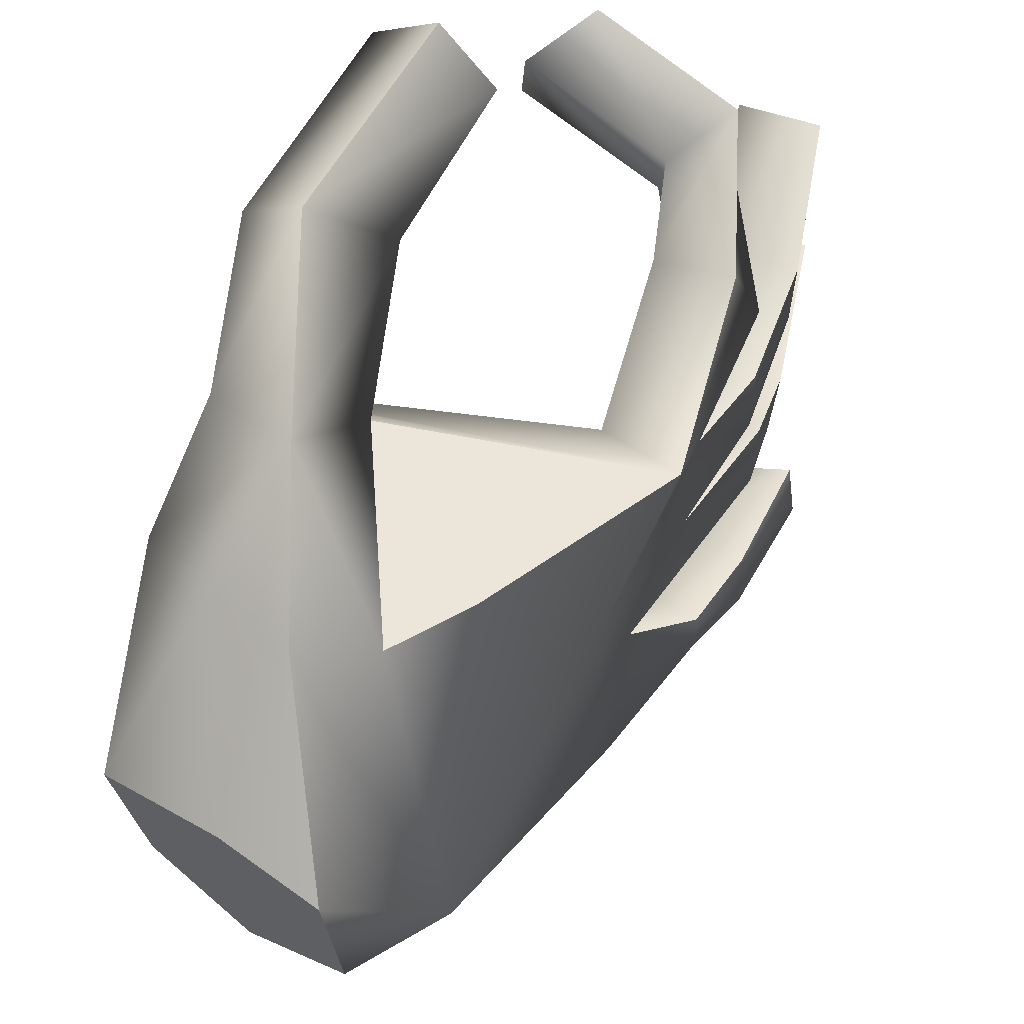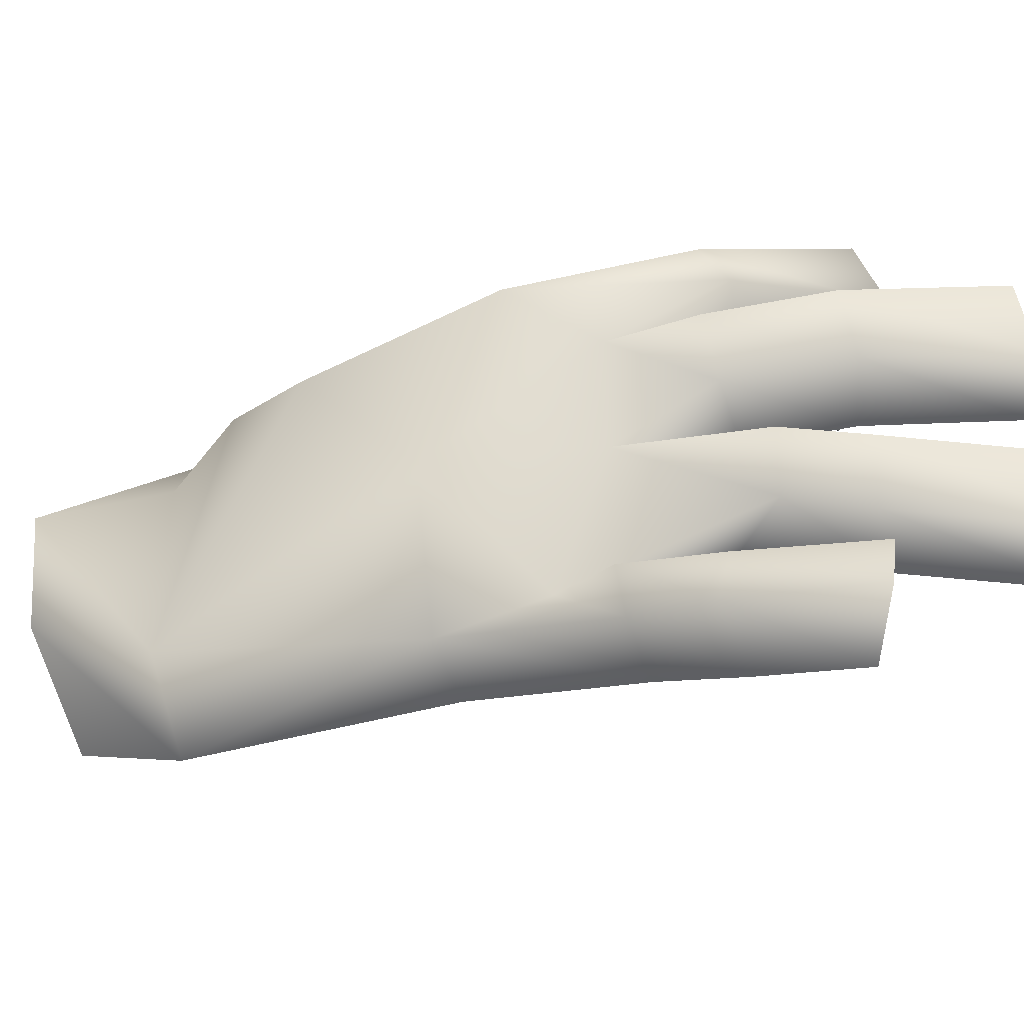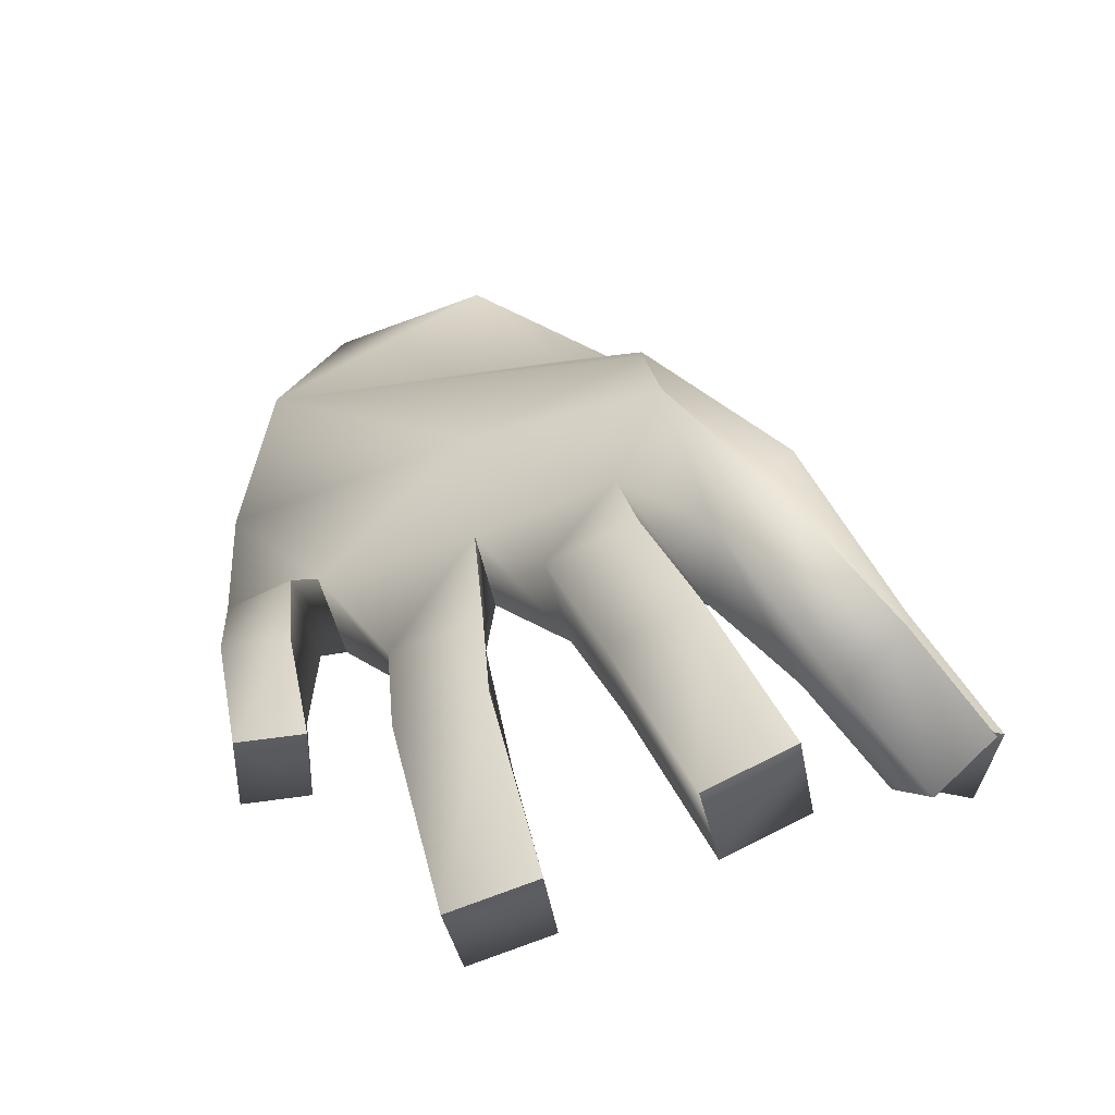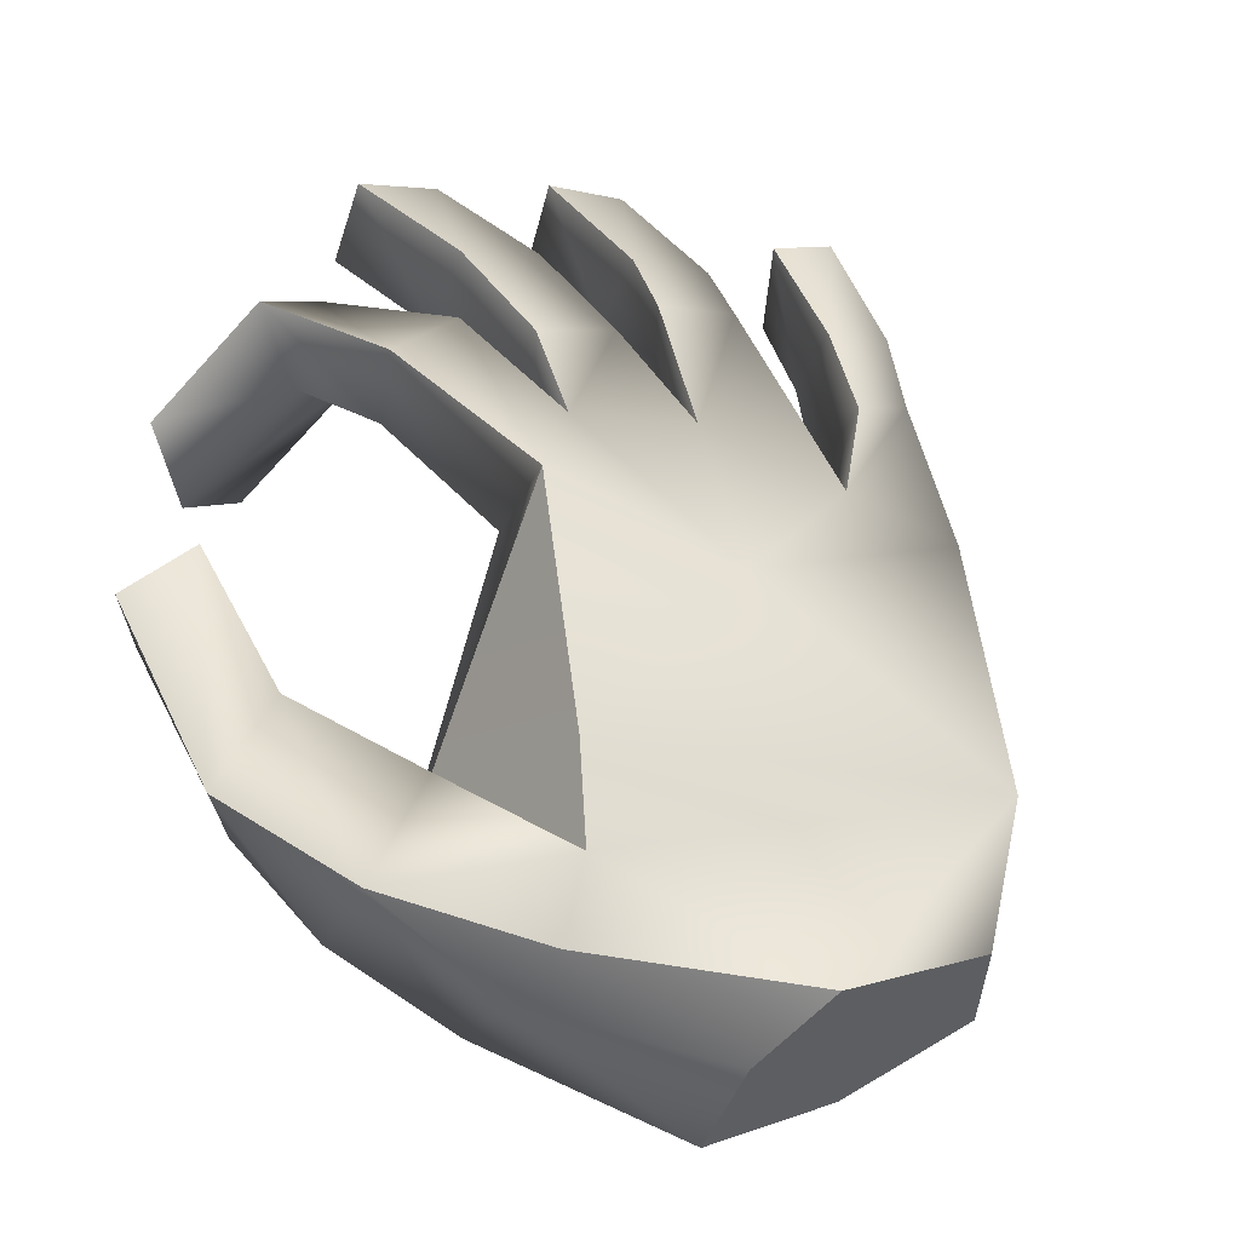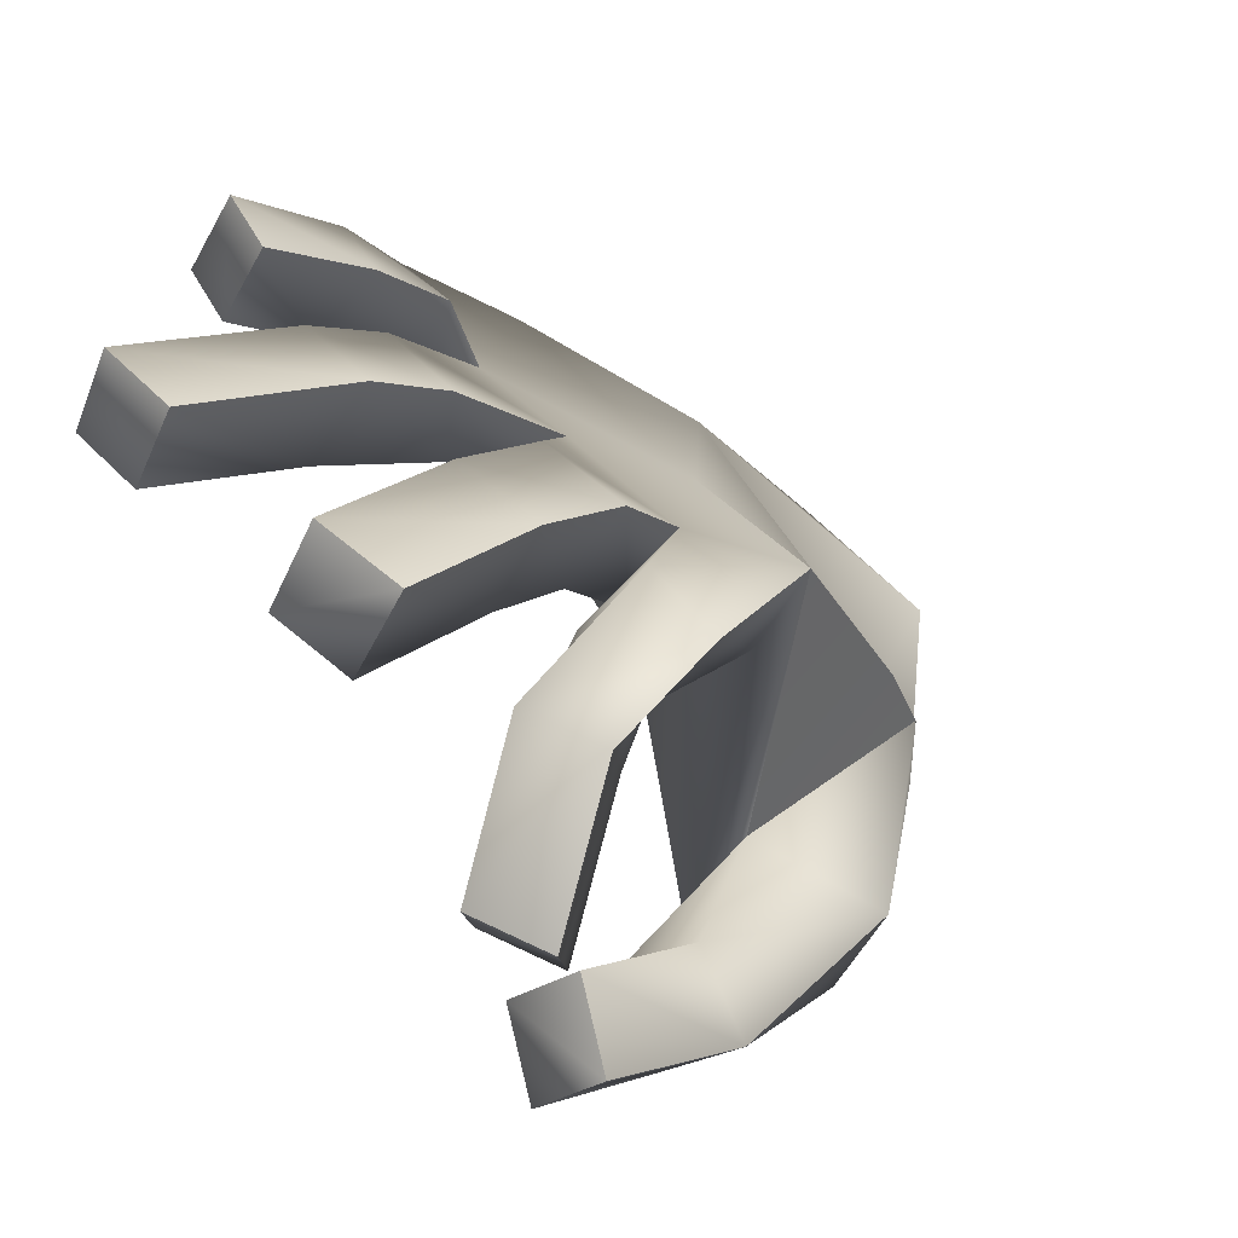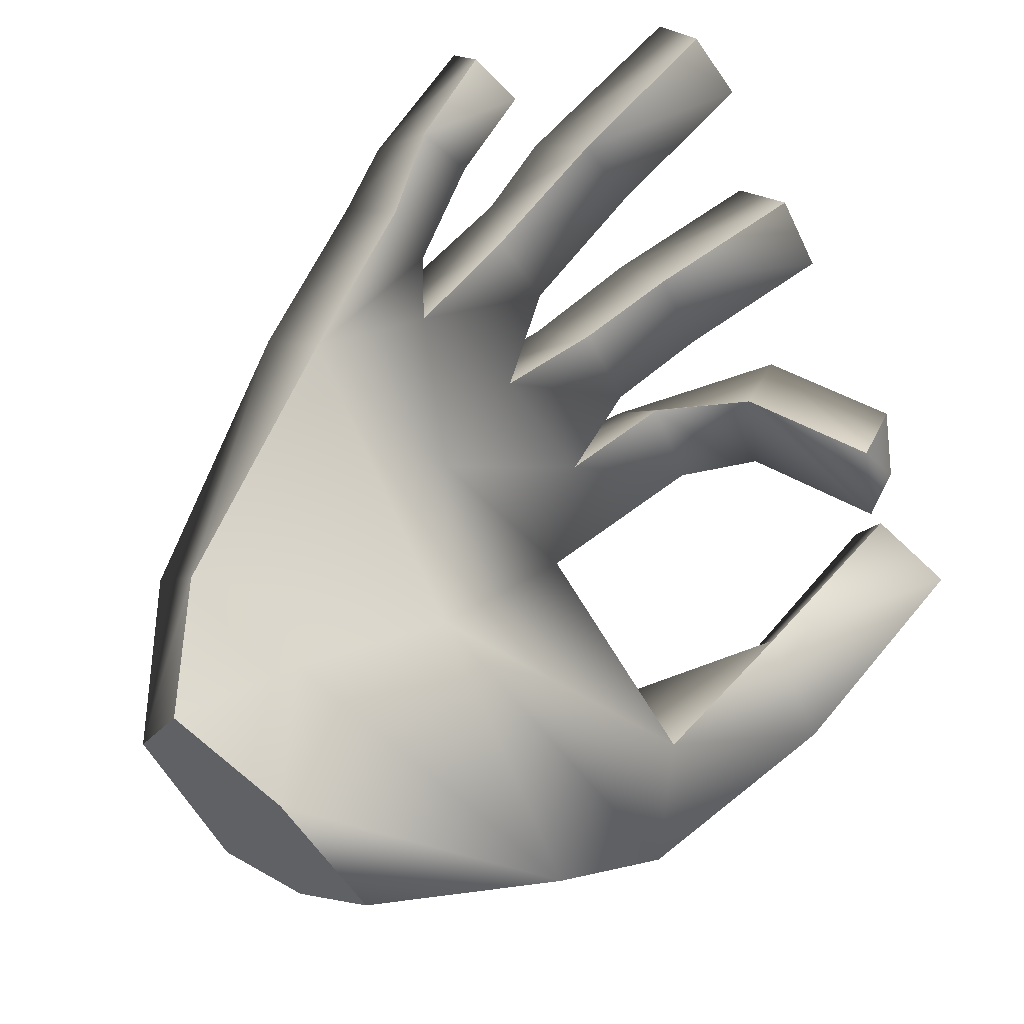
<metadata>
{"format":"obj","ext":"obj","renderer":"f3d","projection":"perspective","resolution":1024,"background":"white","views":[{"elev":55.4,"azim":-106.6,"up":"+Y"},{"elev":-46.7,"azim":-32.3,"up":"+Y"},{"elev":77.8,"azim":70.8,"up":"+Z"},{"elev":0.7,"azim":-122.6,"up":"+Z"},{"elev":54.0,"azim":139.4,"up":"+Z"},{"elev":-51.7,"azim":32.3,"up":"+Z"}]}
</metadata>
<code>
g Converted object 0
v -1.831 -2.821 -2.188
v -2.731 -3.525 -2.419
v -2.181 -3.64 -2.865
v -1.457 -2.81 -2.394
v -2.225 -4.382 -2.719
v -1.99 -4.648 -2.014
v -2.567 -4.921 -2.337
v -2.268 -5.273 -1.723
v -2.268 -5.273 -1.723
v -2.567 -4.921 -2.337
v -3.092 -4.586 -1.949
v -2.685 -5.082 -1.289
v -3.146 -3.713 -2.041
v -2.234 -2.865 -1.902
v -3.146 -3.713 -2.041
v -0.06338 -5.486 1.1
v -0.1299 -5.821 1.126
v -0.3472 -5.737 1.537
v -0.2806 -5.403 1.512
v 0.9621 -4.61 1.541
v 0.9629 -5.062 1.501
v 0.7389 -5.081 1.867
v 0.738 -4.602 1.91
v 0.8842 -3.803 1.438
v 0.6019 -3.82 1.817
v 0.5368 -3.31 1.801
v 0.8222 -3.317 1.423
v 0.7388 -2.726 0.1217
v 0.8795 -2.614 0.5589
v 0.6962 -2.202 0.5213
v 0.5554 -2.314 0.0841
v -0.8467 -5.265 0.2846
v -0.9057 -5.141 -0.1419
v -1.408 -5.461 -0.422
v -0.8065 -5.605 0.3039
v -0.8065 -5.605 0.3039
v -1.408 -5.461 -0.422
v -1.764 -5.477 -0.111
v -1.161 -5.62 0.6159
v -1.262 -5.156 0.1689
v -1.202 -5.281 0.5966
v -1.202 -5.281 0.5966
v -1.262 -5.156 0.1689
v -0.5275 -4.471 0.6592
v -0.8325 -4.329 0.1331
v -0.5256 -4.924 0.6435
v -0.5256 -4.924 0.6435
v -0.9057 -5.141 -0.1419
v -0.5902 -4.932 1.112
v -1.139 -4.329 0.4944
v -0.5921 -4.451 1.128
v -0.5921 -4.451 1.128
v -1.139 -4.329 0.4944
v -0.433 -4.057 0.6601
v -0.8325 -4.329 0.1331
v -0.788 -4.074 0.9724
v -1.165 -3.56 0.5237
v -0.8485 -3.564 0.9434
v -0.8485 -3.564 0.9434
v -1.165 -3.56 0.5237
v -0.8465 -3.557 0.1737
v -0.4906 -3.572 0.6325
v -0.433 -4.057 0.6601
v -0.3663 -3.34 0.666
v -0.8465 -3.557 0.1737
v -0.6804 -3.228 1.001
v -1.617 -3.139 0.2461
v -0.7364 -2.816 0.8225
v -0.7364 -2.816 0.8225
v -1.617 -3.139 0.2461
v -1.252 -3.121 -0.05387
v -0.4223 -2.928 0.4874
v -0.3663 -3.34 0.666
v -0.4599 -5.421 0.7378
v -0.5255 -5.756 0.7157
v -0.5255 -5.756 0.7157
v -0.9091 -5.689 0.984
v -0.8435 -5.354 1.006
v -0.8435 -5.354 1.006
v 0.1438 -4.552 1.092
v 0.1447 -5.003 1.051
v 0.1447 -5.003 1.051
v -0.2116 -5.023 1.361
v -0.2125 -4.544 1.404
v -0.2125 -4.544 1.404
v 0.05599 -3.948 1.016
v -0.2263 -3.965 1.395
v -0.2915 -3.455 1.379
v -0.2915 -3.455 1.379
v -0.006082 -3.463 1.001
v 0.05599 -3.948 1.016
v 0.1541 -3.059 0.7092
v 0.2948 -2.947 1.146
v 0.1115 -2.535 1.109
v 0.1115 -2.535 1.109
v -0.02928 -2.646 0.6716
v 0.1541 -3.059 0.7092
v -0.1299 -5.821 1.126
v -0.3472 -5.737 1.537
v -0.2806 -5.403 1.512
v -0.2806 -5.403 1.512
v 0.9629 -5.062 1.501
v 0.7389 -5.081 1.867
v 0.738 -4.602 1.91
v 0.738 -4.602 1.91
v 0.8842 -3.803 1.438
v 0.6019 -3.82 1.817
v 0.5368 -3.31 1.801
v 0.5368 -3.31 1.801
v 0.7388 -2.726 0.1217
v 0.8795 -2.614 0.5589
v 0.6962 -2.202 0.5213
v 0.6962 -2.202 0.5213
v 0.696 -2.586 -0.3883
v 0.4491 -2.361 -0.09799
v 0.6264 -1.978 -0.3518
v 0.8732 -2.203 -0.6421
v -0.05704 -2.675 -1.082
v -0.6619 -2.862 -1.787
v -1.043 -2.874 -1.192
v -0.3282 -2.432 -0.8309
v -1.487 -2.273 -1.664
v -0.3052 -2.055 -1.303
v -0.3052 -2.055 -1.303
v -1.487 -2.273 -1.664
v -1.119 -2.261 -1.962
v -0.034 -2.299 -1.554
v -0.6619 -2.862 -1.787
v -0.05704 -2.675 -1.082
v 0.696 -2.586 -0.3883
v 0.4491 -2.361 -0.09799
v 0.6264 -1.978 -0.3518
v 0.6264 -1.978 -0.3518
v -1.043 -2.874 -1.192
v -1.822 -4.163 -0.2326
v -1.332 -4.249 -0.2534
v -2.234 -2.865 -1.902
v -2.308 -2.947 -1.47
v -1.617 -3.139 0.2461
v -2.147 -3.011 -0.9699
v -1.043 -2.874 -1.192
v -2.147 -3.011 -0.9699
v -2.308 -2.947 -1.47
v -2.493 -3.396 -1.748
v -1.406 -4.101 -1.48
v -2.618 -4.178 -2.412
f 3 2 1
f 4 3 1
f 5 3 4
f 6 5 4
f 7 5 6
f 8 7 6
f 11 10 9
f 12 11 9
f 13 11 12
f 2 15 14
f 1 2 14
f 18 17 16
f 16 19 18
f 22 21 20
f 20 23 22
f 26 25 24
f 24 27 26
f 30 29 28
f 28 31 30
f 34 33 32
f 35 34 32
f 38 37 36
f 39 38 36
f 40 38 39
f 41 40 39
f 33 43 42
f 32 33 42
f 33 45 44
f 46 33 44
f 40 48 47
f 49 40 47
f 50 40 49
f 51 50 49
f 45 53 52
f 44 45 52
f 50 55 54
f 56 50 54
f 57 50 56
f 58 57 56
f 61 60 59
f 62 61 59
f 45 61 62
f 63 45 62
f 57 65 64
f 66 57 64
f 67 57 66
f 68 67 66
f 71 70 69
f 72 71 69
f 61 71 72
f 73 61 72
f 35 32 74
f 75 35 74
f 39 36 76
f 77 39 76
f 41 39 77
f 78 41 77
f 32 42 79
f 74 32 79
f 46 44 80
f 81 46 80
f 49 47 82
f 83 49 82
f 51 49 83
f 84 51 83
f 44 52 85
f 80 44 85
f 56 54 86
f 87 56 86
f 58 56 87
f 88 58 87
f 62 59 89
f 90 62 89
f 63 62 90
f 91 63 90
f 66 64 92
f 93 66 92
f 68 66 93
f 94 68 93
f 72 69 95
f 96 72 95
f 73 72 96
f 97 73 96
f 75 74 16
f 17 75 16
f 77 76 98
f 99 77 98
f 78 77 99
f 100 78 99
f 74 79 101
f 16 74 101
f 81 80 20
f 21 81 20
f 83 82 102
f 103 83 102
f 84 83 103
f 104 84 103
f 80 85 105
f 20 80 105
f 87 86 106
f 107 87 106
f 88 87 107
f 108 88 107
f 90 89 109
f 27 90 109
f 91 90 27
f 24 91 27
f 93 92 110
f 111 93 110
f 94 93 111
f 112 94 111
f 96 95 113
f 31 96 113
f 97 96 31
f 28 97 31
f 116 115 114
f 114 117 116
f 120 119 118
f 121 120 118
f 122 120 121
f 123 122 121
f 126 125 124
f 127 126 124
f 128 126 127
f 129 128 127
f 121 118 130
f 131 121 130
f 123 121 131
f 132 123 131
f 127 124 133
f 117 127 133
f 129 127 117
f 114 129 117
f 70 71 128
f 134 70 128
f 125 126 4
f 14 125 1
f 38 40 135
f 40 50 135
f 50 57 135
f 57 67 135
f 34 136 33
f 33 136 45
f 136 61 45
f 136 71 61
f 4 1 125
f 138 122 137
f 122 138 120
f 141 140 139
f 142 135 67
f 143 140 141
f 138 12 142
f 142 12 135
f 12 38 135
f 138 144 12
f 138 137 144
f 13 144 137
f 13 12 144
f 38 12 9
f 9 37 38
f 136 145 71
f 136 34 145
f 34 8 145
f 8 6 145
f 6 4 145
f 128 145 126
f 145 128 71
f 145 4 126
f 7 7 7
f 11 146 7
f 11 13 146
f 13 2 146
f 2 3 146
f 3 5 146
f 5 7 146

</code>
